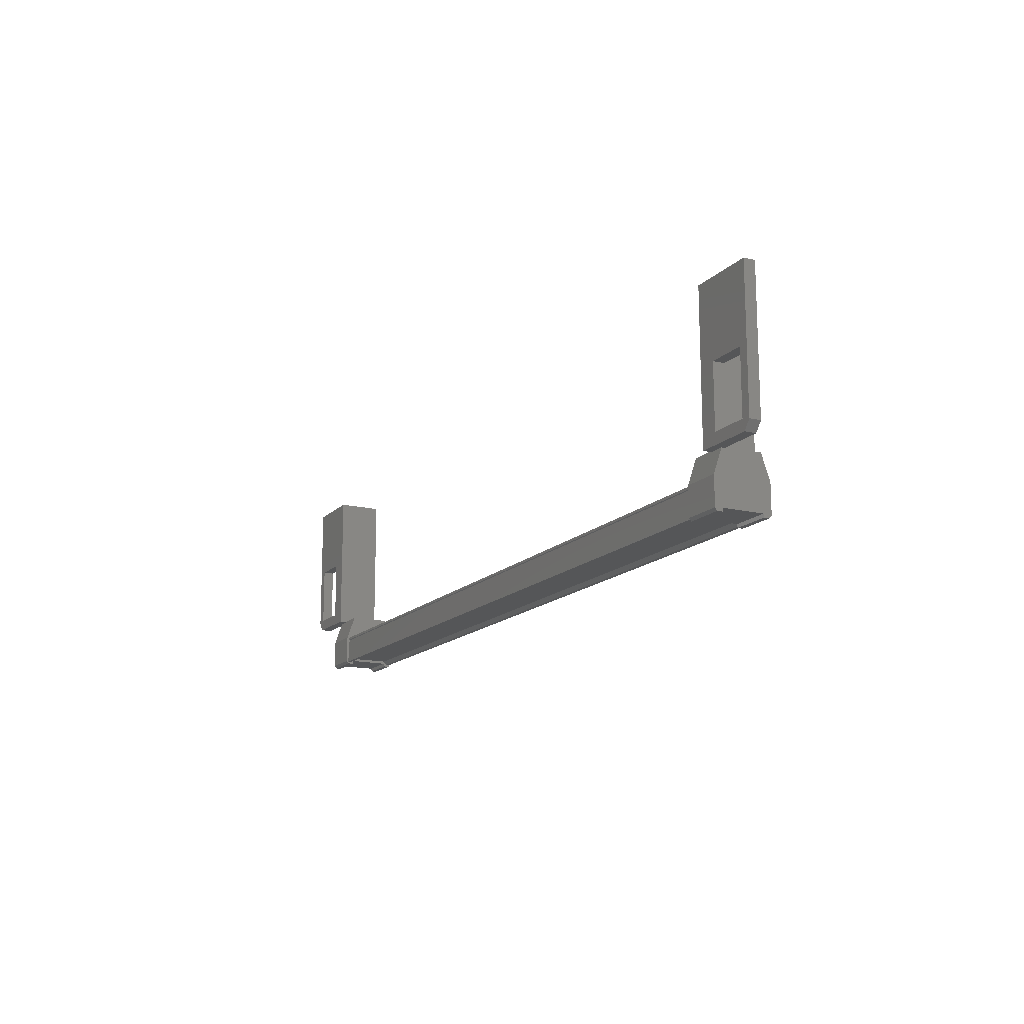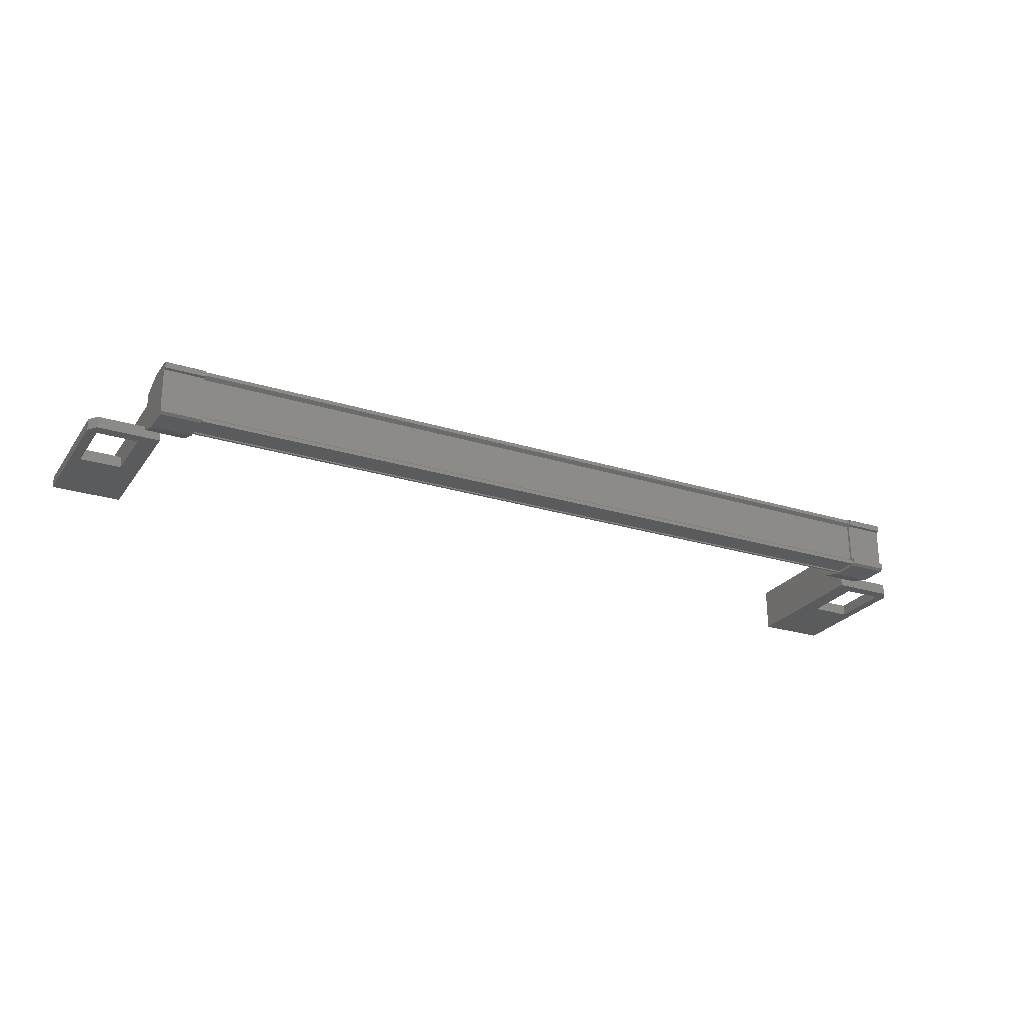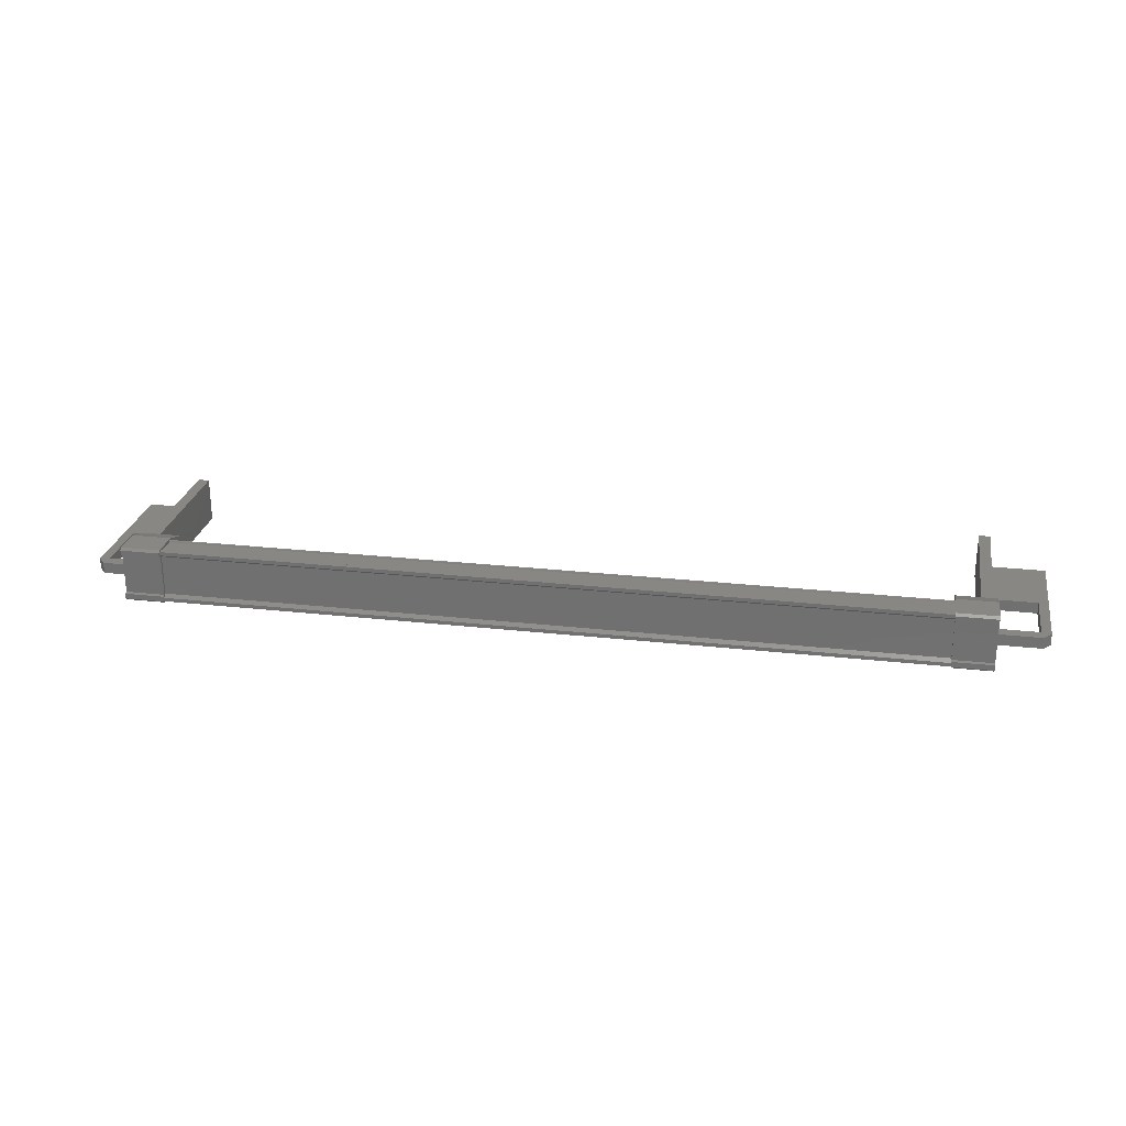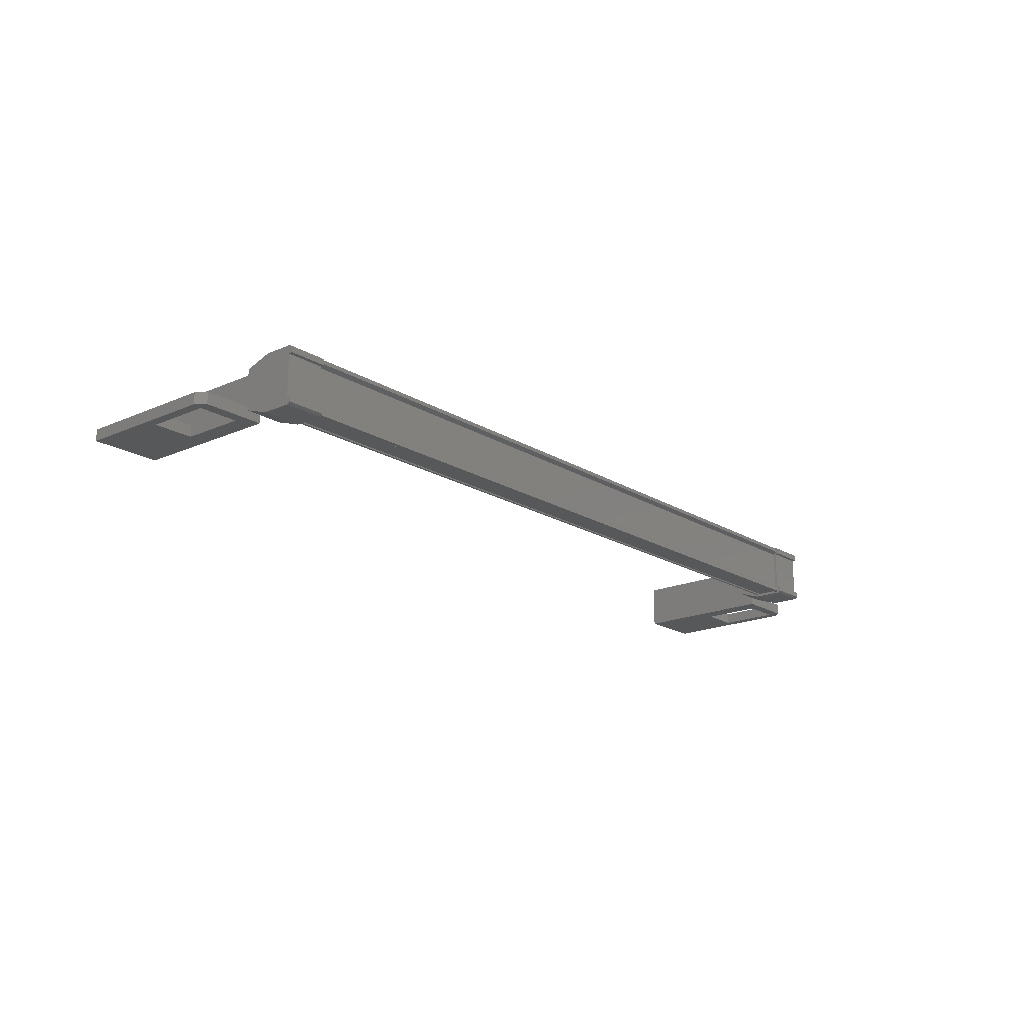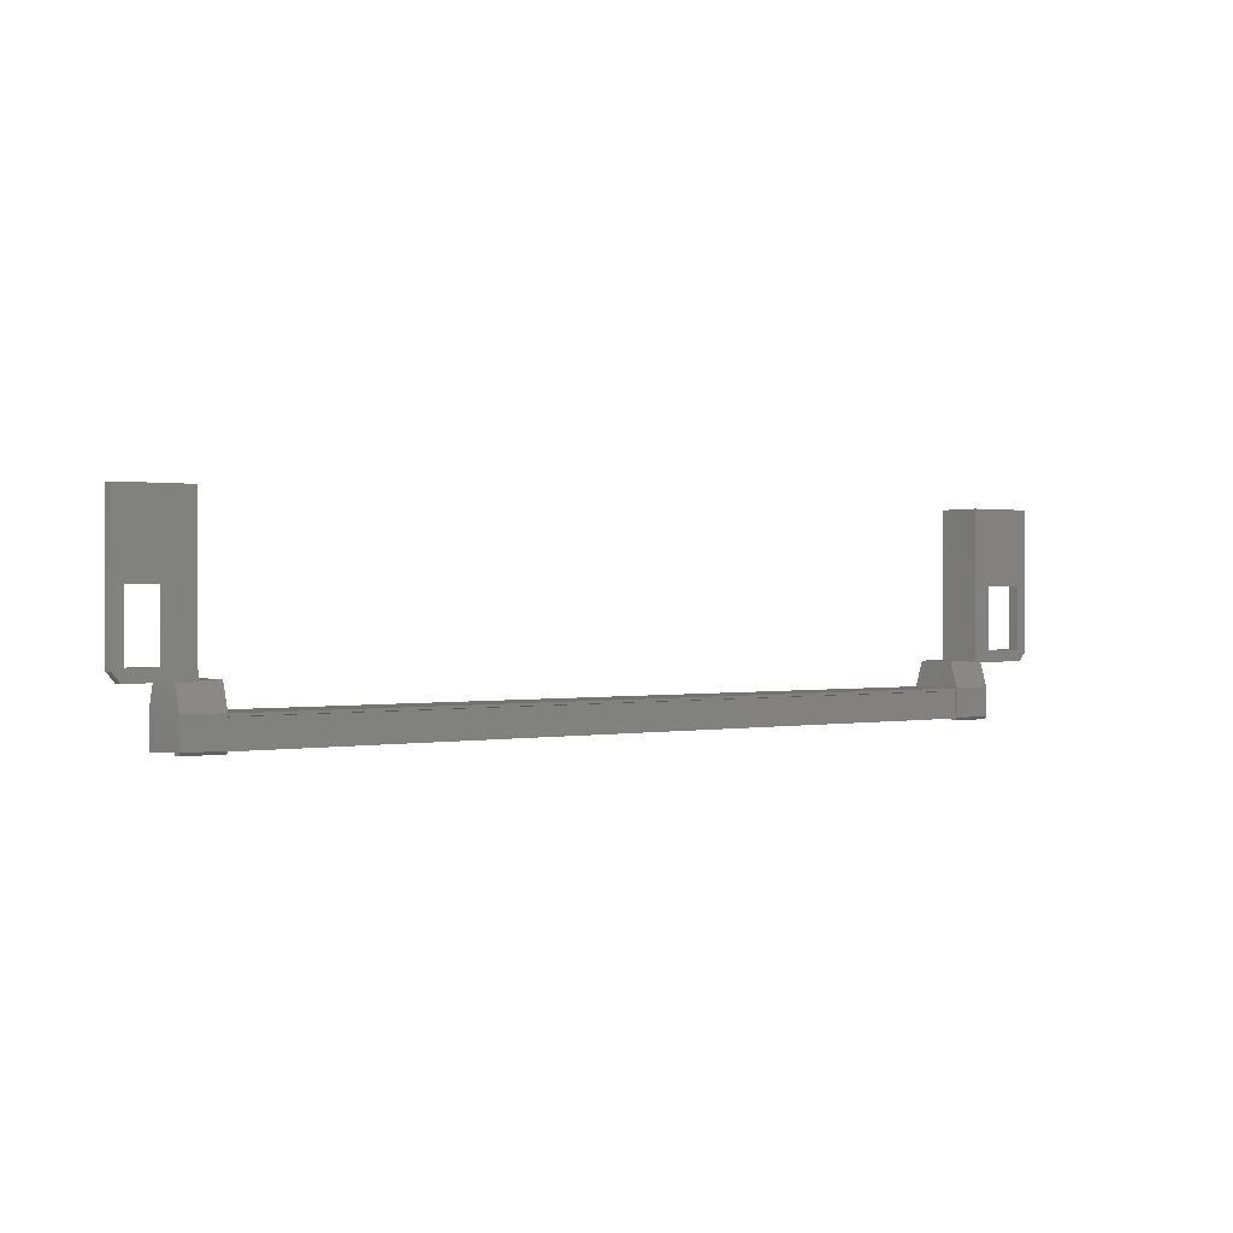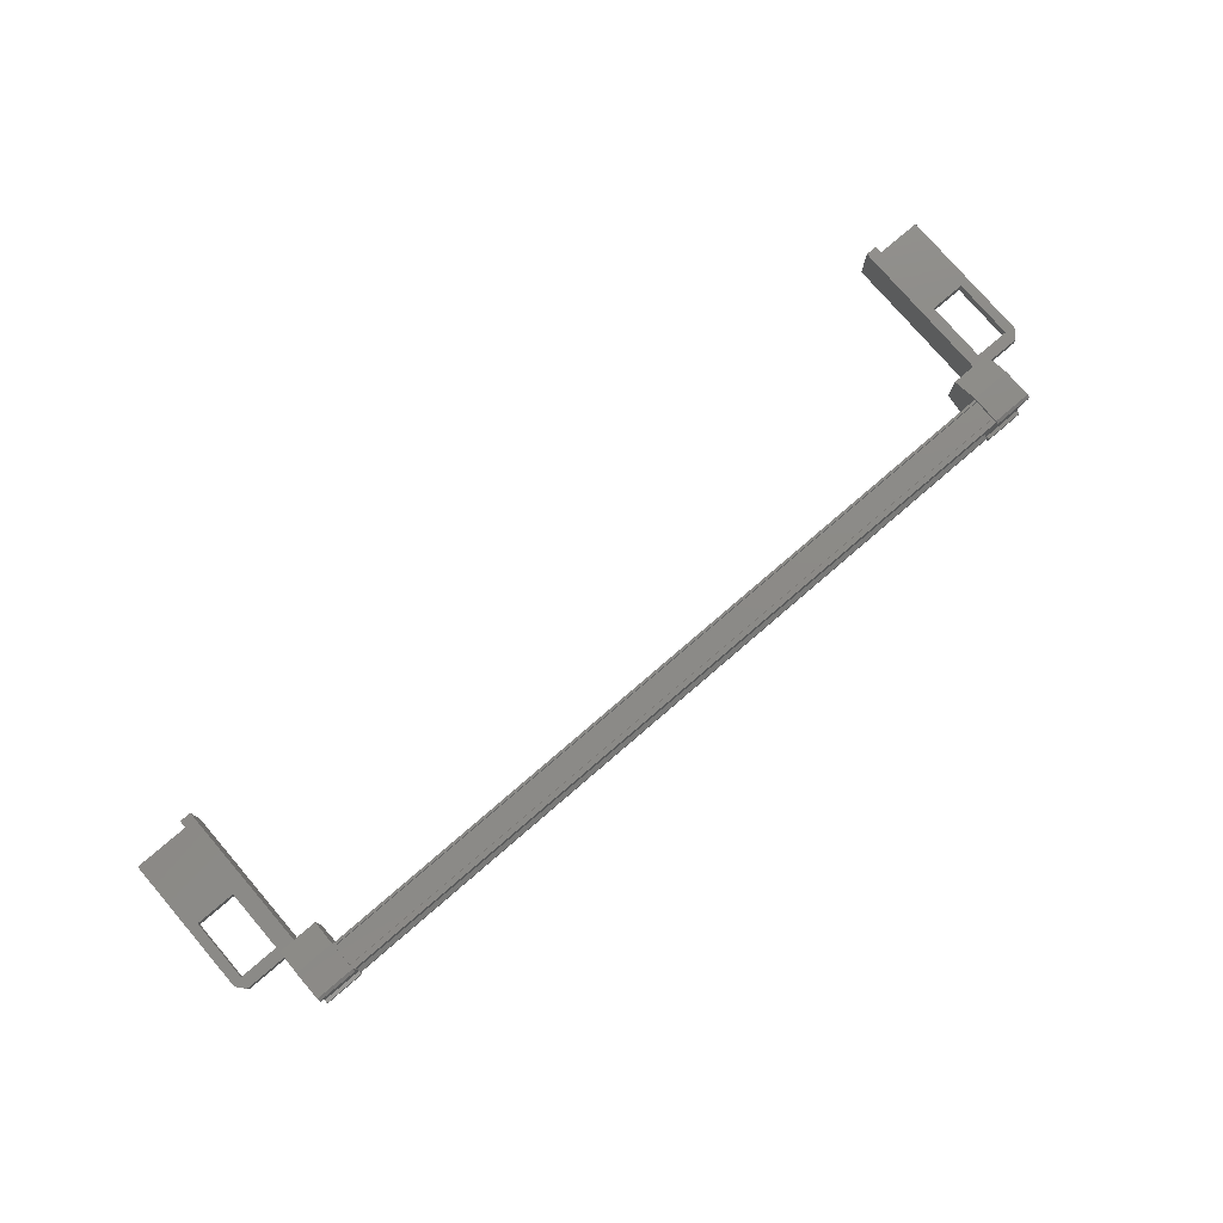
<metadata>
{"format":"stl","ext":"stl","renderer":"f3d","projection":"perspective","resolution":1024,"background":"white","views":[{"elev":-14.9,"azim":-117.4,"up":"+Y"},{"elev":-25.2,"azim":-26.9,"up":"+Z"},{"elev":25.5,"azim":10.4,"up":"+Z"},{"elev":-18.5,"azim":-49.7,"up":"+Z"},{"elev":0.5,"azim":144.5,"up":"+Y"},{"elev":77.4,"azim":-40.7,"up":"+Z"}]}
</metadata>
<code>
# stl→obj: 115 verts, 210 faces
v 14.19 -1850 53.36
v 15.35 -1849 53.43
v 14.19 -1849 53.43
v -10.59 -1848 51.7
v -10.59 -1846 52.03
v -10.59 -1848 52.03
v -10.88 -1848 52.03
v 16.92 -1848 52.11
v 16.64 -1846 52.11
v 16.63 -1848 52.11
v 16.63 -1848 51.77
v 14.81 -1849 51.81
v 14.81 -1849 51.92
v -8.775 -1849 51.85
v -8.775 -1849 51.94
v -9.321 -1849 53.36
v -8.163 -1849 53.36
v -8.162 -1849 53.36
v -8.162 -1849 53.12
v 14.81 -1849 53.38
v -8.778 -1849 53.31
v 14.81 -1849 53.35
v -8.778 -1849 53.28
v -8.779 -1849 53.28
v 16.19 -1845 52.1
v 16.92 -1844 52.11
v 14.92 -1844 52.1
v 14.92 -1844 51.77
v 14.91 -1848 51.77
v 15.36 -1850 51.99
v 14.2 -1850 51.83
v 15.36 -1850 51.83
v 14.2 -1849 51.76
v 15.36 -1849 51.77
v -8.867 -1844 52.03
v -8.866 -1844 51.7
v -10.87 -1844 52.03
v -10.87 -1844 51.7
v -10.88 -1848 51.7
v 16.7 -1848 51.77
v 16.7 -1848 52.11
v 14.91 -1848 52.1
v 15.46 -1848 52.1
v 15.46 -1846 52.1
v 14.81 -1849 53.18
v 14.81 -1849 53.27
v -8.779 -1849 53.2
v -8.779 -1849 53.31
v -9.415 -1846 52.03
v -9.417 -1848 52.03
v -8.871 -1848 52.03
v -10.66 -1848 52.03
v -10.66 -1848 51.7
v -9.317 -1849 51.7
v -8.158 -1849 51.7
v -9.317 -1849 51.76
v -8.158 -1849 51.76
v -9.318 -1849 51.92
v -8.162 -1849 53.14
v -8.163 -1849 53.3
v 14.19 -1849 53.19
v 14.19 -1850 53.2
v -8.778 -1849 53.12
v 14.81 -1849 52.01
v 15.46 -1848 51.77
v 15.46 -1846 51.77
v 16.92 -1844 51.77
v 16.92 -1848 51.77
v -8.87 -1848 51.7
v -9.414 -1846 51.7
v -10.59 -1846 51.7
v 14.91 -1844 51.77
v 14.91 -1848 53.08
v 14.91 -1844 53.08
v 15.24 -1848 53.08
v 15.24 -1844 53.08
v 15.24 -1848 51.77
v 15.24 -1844 51.77
v -9.193 -1844 51.7
v -9.197 -1848 51.7
v -9.197 -1844 53.01
v -9.2 -1848 53.01
v -8.866 -1844 53.01
v -8.87 -1848 53.01
v -8.862 -1844 51.7
v -8.866 -1848 51.7
v -8.774 -1849 51.74
v 14.81 -1849 51.84
v -8.774 -1849 51.78
v -8.775 -1849 51.74
v -10.14 -1845 52.03
v -9.416 -1848 51.7
v 16.64 -1846 51.77
v 15.36 -1849 52
v 14.2 -1849 52
v 14.2 -1850 51.99
v 15.35 -1849 53.19
v 15.35 -1850 53.36
v 15.35 -1850 53.21
v 14.2 -1848 52.01
v 15.36 -1848 52.02
v 15.35 -1848 53.18
v 14.2 -1848 53.17
v -9.316 -1849 51.7
v -9.319 -1848 53.11
v -8.161 -1848 53.11
v -8.157 -1848 51.95
v -9.316 -1848 51.95
v -8.157 -1849 51.7
v -8.159 -1849 51.94
v -9.321 -1849 53.12
v -9.321 -1849 53.14
v -9.321 -1849 53.29
v -9.317 -1849 51.93
v -8.159 -1849 51.92
f 1 2 3
f 3 2 2
f 4 5 6
f 6 5 7
f 8 9 10
f 10 9 11
f 12 13 14
f 14 13 15
f 16 17 18
f 18 17 19
f 20 21 22
f 22 21 23
f 23 24 22
f 25 26 27
f 27 26 28
f 28 29 27
f 30 31 32
f 32 31 33
f 33 34 32
f 35 36 37
f 37 36 38
f 38 39 37
f 40 41 42
f 42 41 43
f 43 44 42
f 45 46 47
f 47 46 20
f 20 48 47
f 49 50 51
f 51 50 52
f 52 53 51
f 54 55 56
f 56 55 57
f 57 58 56
f 59 19 60
f 60 19 17
f 17 16 60
f 16 16 17
f 2 3 3
f 3 3 61
f 61 1 3
f 62 1 61
f 47 63 45
f 45 63 15
f 15 64 45
f 13 64 15
f 65 29 66
f 66 29 28
f 28 67 66
f 26 67 28
f 68 67 26
f 35 69 36
f 36 69 70
f 70 38 36
f 71 38 70
f 39 38 71
f 72 73 74
f 74 73 75
f 75 76 74
f 77 76 75
f 78 76 77
f 48 20 48
f 48 20 20
f 20 24 48
f 22 24 20
f 22 24 22
f 79 80 81
f 81 80 82
f 82 83 81
f 84 83 82
f 85 83 84
f 84 86 85
f 20 20 21
f 21 20 12
f 12 87 21
f 12 87 12
f 87 87 12
f 12 88 87
f 87 88 89
f 89 88 88
f 88 89 89
f 12 89 88
f 87 89 12
f 12 12 87
f 87 12 90
f 90 12 14
f 39 7 37
f 37 7 5
f 5 91 37
f 49 91 5
f 35 91 49
f 49 51 35
f 35 51 69
f 69 51 53
f 53 92 69
f 4 92 53
f 50 92 4
f 4 6 50
f 50 6 52
f 52 6 7
f 7 53 52
f 39 53 7
f 4 53 39
f 39 71 4
f 4 71 5
f 5 71 70
f 70 49 5
f 92 49 70
f 50 49 92
f 43 65 44
f 44 65 66
f 66 9 44
f 93 9 66
f 11 9 93
f 93 68 11
f 11 68 40
f 40 68 8
f 8 41 40
f 10 41 8
f 43 41 10
f 10 11 43
f 43 11 65
f 65 11 40
f 40 29 65
f 42 29 40
f 27 29 42
f 42 44 27
f 27 44 25
f 25 44 9
f 9 26 25
f 8 26 9
f 68 26 8
f 94 95 30
f 30 95 96
f 96 31 30
f 95 31 96
f 33 31 95
f 95 33 33
f 33 33 34
f 34 33 34
f 34 94 34
f 2 94 34
f 97 94 2
f 2 2 97
f 97 2 98
f 98 2 1
f 1 99 98
f 62 99 1
f 97 99 62
f 62 61 97
f 97 61 95
f 95 61 3
f 3 33 95
f 100 33 3
f 34 33 100
f 100 101 34
f 34 101 102
f 102 101 100
f 100 103 102
f 3 103 100
f 102 103 3
f 3 2 102
f 102 2 34
f 104 16 105
f 105 16 18
f 18 106 105
f 107 106 18
f 105 106 107
f 107 108 105
f 105 108 104
f 104 108 107
f 107 109 104
f 18 109 107
f 110 109 18
f 18 19 110
f 110 19 111
f 111 19 59
f 59 112 111
f 60 112 59
f 113 112 60
f 60 16 113
f 113 16 111
f 111 16 16
f 16 114 111
f 104 114 16
f 54 114 104
f 104 109 54
f 54 109 55
f 55 109 110
f 110 57 55
f 115 57 110
f 58 57 115
f 115 110 58
f 58 110 114
f 114 110 111
f 66 67 93
f 93 67 68
f 54 56 114
f 114 56 58
f 34 94 32
f 32 94 30
f 113 111 112
f 98 99 97
f 37 91 35
f 97 95 94
f 75 73 77
f 82 80 84
f 21 21 20
f 73 72 29
f 69 92 70

</code>
